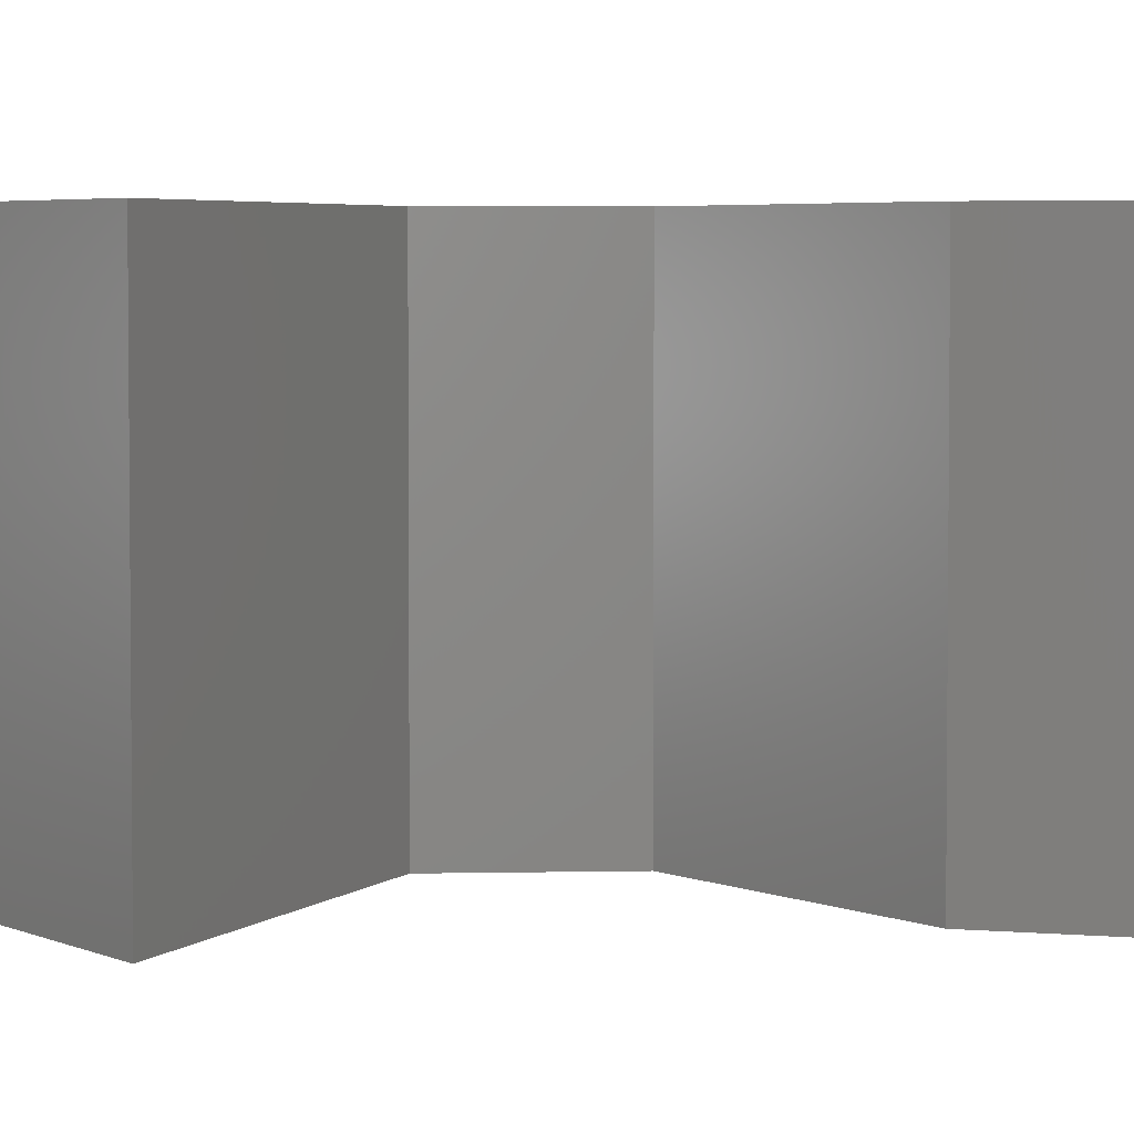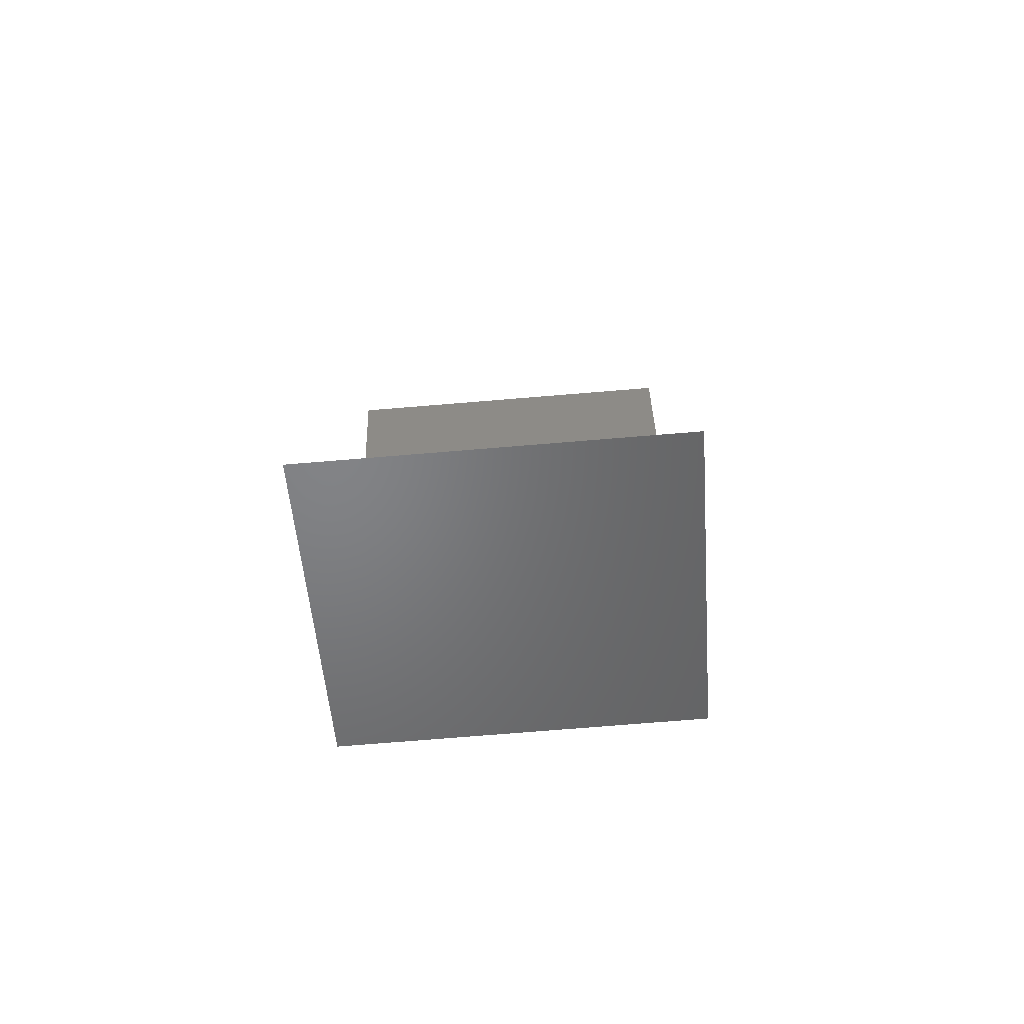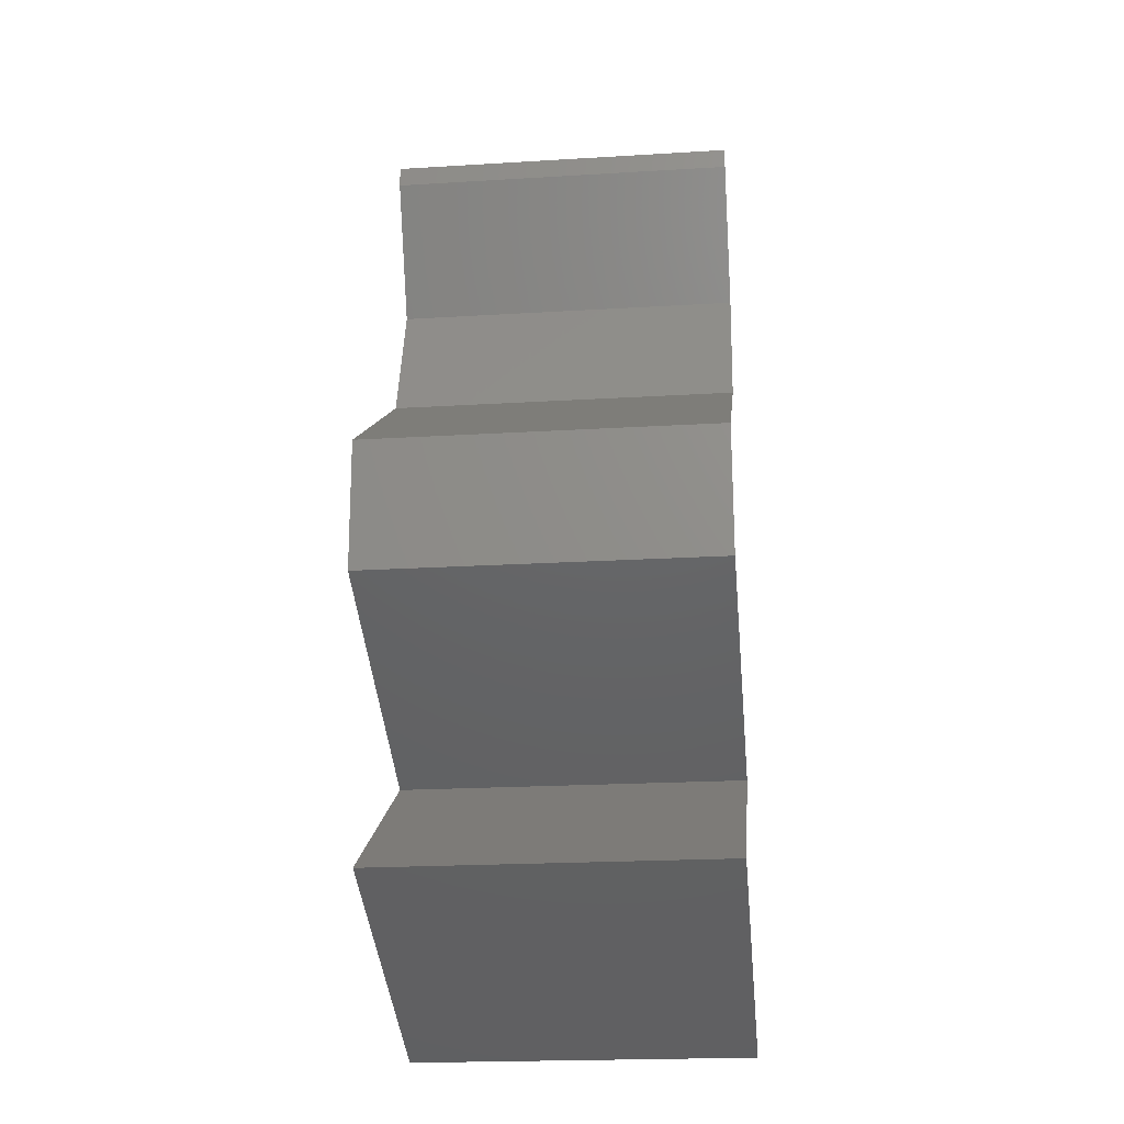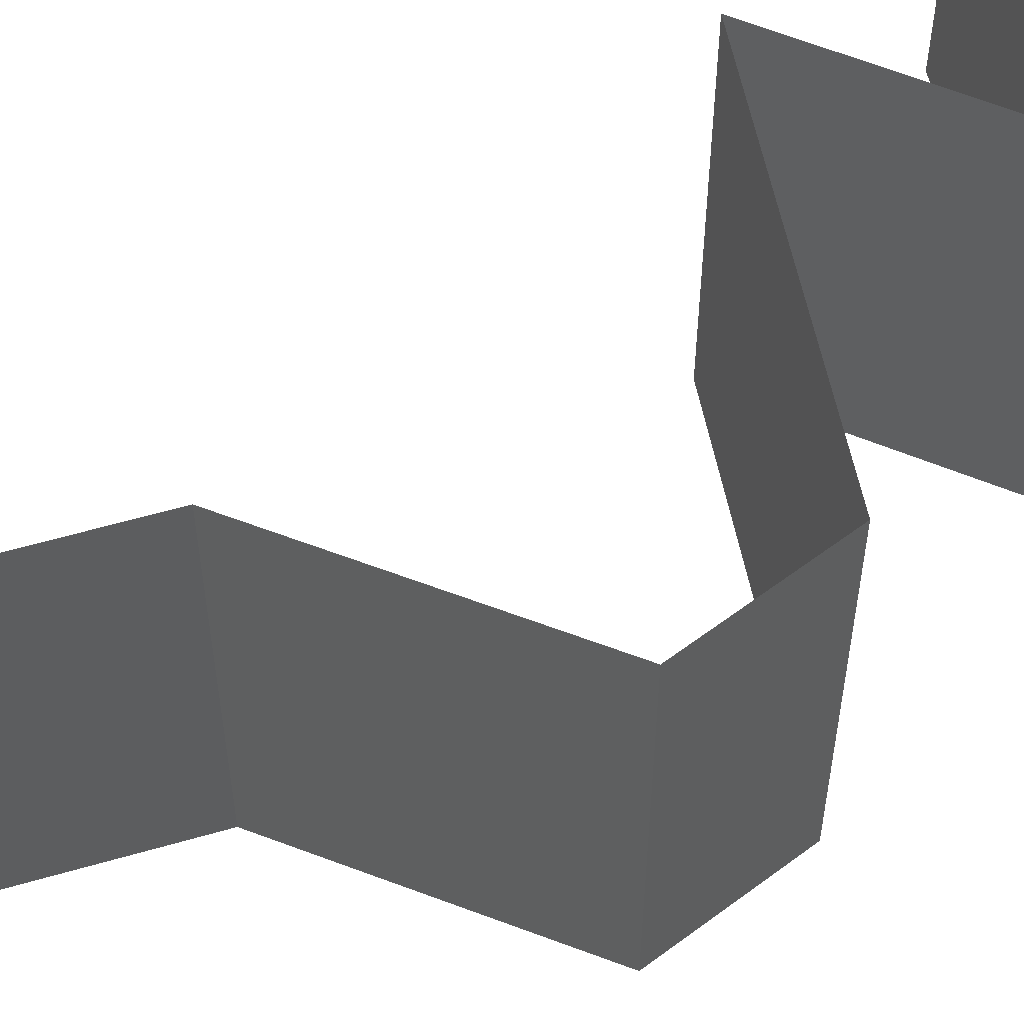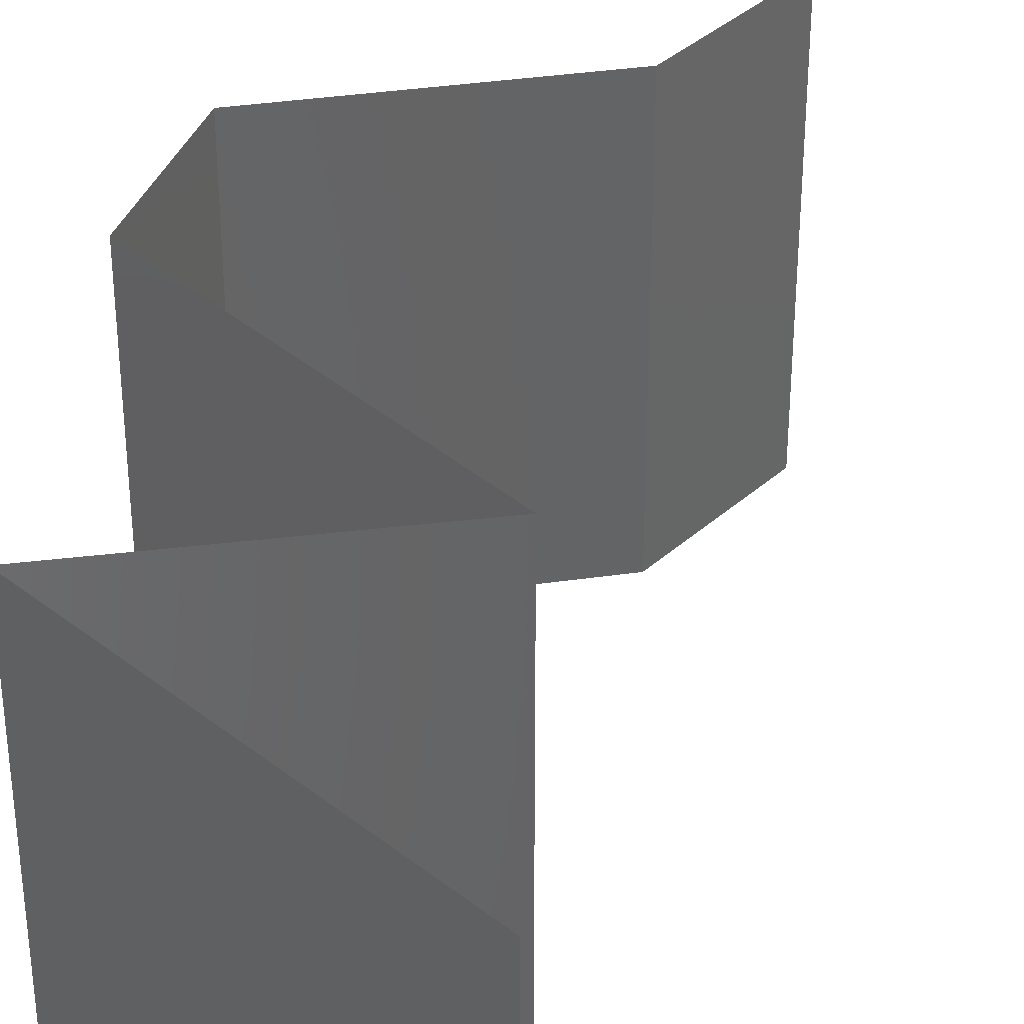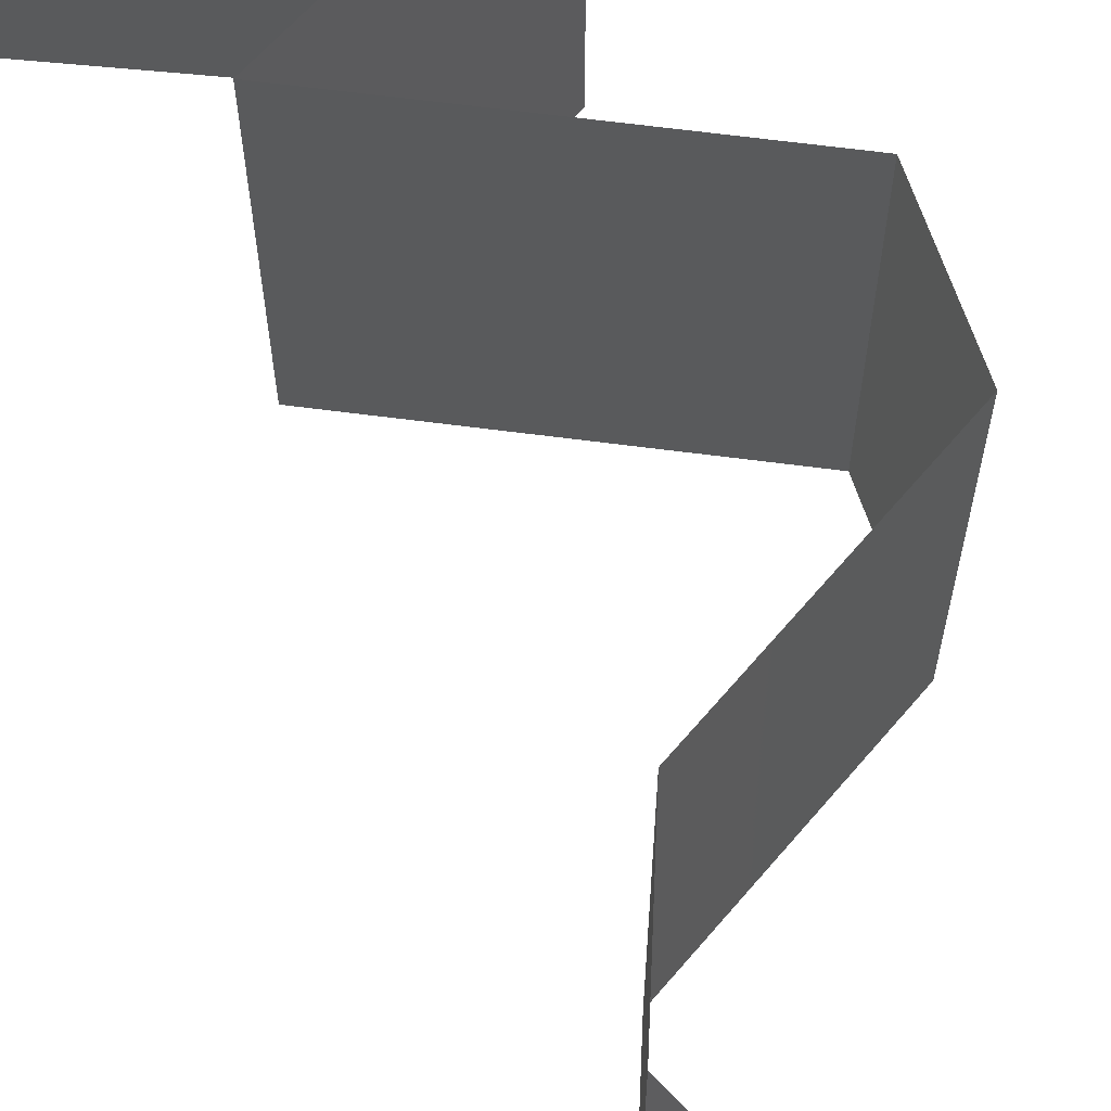
<metadata>
{"format":"stl","ext":"stl","renderer":"f3d","projection":"perspective","resolution":1024,"background":"white","views":[{"elev":4.1,"azim":87.5,"up":"+Z"},{"elev":-73.5,"azim":94.7,"up":"+Y"},{"elev":-21.4,"azim":-83.9,"up":"+Y"},{"elev":59.2,"azim":-126.0,"up":"+Z"},{"elev":38.1,"azim":22.3,"up":"+Z"},{"elev":66.3,"azim":163.0,"up":"+Z"}]}
</metadata>
<code>
# stl→obj: 57 verts, 84 faces
v 0.04 0.05882 0
v 0.04 0.06 0
v 0.04 0.06 0.01
v 0.04 0.05882 0.01
v 0.04 0.06 0.02
v 0.04 0.05882 0.02
v 0.04362 0.05146 0
v 0.04181 0.05514 0.005
v 0.04362 0.05146 0.01
v 0.04181 0.05514 0.015
v 0.04362 0.05146 0.02
v 0.04103 0.04411 0
v 0.04232 0.04779 0.005
v 0.04103 0.04411 0.01
v 0.04232 0.04779 0.015
v 0.04103 0.04411 0.02
v 0.037 0.04154 0.015
v 0.02952 0.03676 0
v 0.03355 0.03933 0.005
v 0.02952 0.03676 0.01
v 0.03723 0.04169 0.005
v 0.03331 0.03919 0.015
v 0.02952 0.03676 0.02
v 0.03527 0.04044 0
v 0.03527 0.04044 0.02
v 0.03527 0.04044 0.01
v 0.02963 0.03308 0.005
v 0.02974 0.02941 0
v 0.02974 0.02941 0.02
v 0.02963 0.03308 0.015
v 0.02974 0.02941 0.01
v 0.03662 0.02629 0.007759
v 0.03785 0.02573 0
v 0.04596 0.02206 0.01
v 0.04037 0.02459 0.0135
v 0.04596 0.02206 0.02
v 0.04596 0.02206 0
v 0.04176 0.02396 0.005158
v 0.03785 0.02573 0.02
v 0.03486 0.02709 0.01425
v 0.03985 0.01838 0.02
v 0.03997 0.01846 0.01244
v 0.03374 0.0147 0.02
v 0.03374 0.0147 0.01
v 0.03374 0.0147 0
v 0.03801 0.01728 0.005263
v 0.04242 0.01993 0.005276
v 0.03985 0.01838 0
v 0.04067 0.01183 0.007595
v 0.04262 0.01103 0
v 0.0515 0.007352 0.01
v 0.04494 0.01007 0.01303
v 0.0515 0.007352 0.02
v 0.04262 0.01103 0.02
v 0.03904 0.01251 0.01418
v 0.0515 0.007352 0
v 0.04706 0.00919 0.005
f 1 2 3
f 4 5 6
f 3 5 4
f 1 3 4
f 7 8 9
f 6 10 4
f 4 8 1
f 9 10 11
f 9 8 4
f 4 10 9
f 11 10 6
f 1 8 7
f 12 13 14
f 11 15 9
f 14 15 16
f 9 13 7
f 14 13 9
f 16 15 11
f 7 13 12
f 9 15 14
f 16 17 14
f 18 19 20
f 14 21 12
f 20 22 23
f 24 19 18
f 25 17 16
f 12 21 24
f 23 22 25
f 25 22 17
f 24 21 19
f 21 26 19
f 22 26 17
f 17 26 14
f 14 26 21
f 19 26 20
f 20 26 22
f 18 27 28
f 29 30 23
f 20 30 31
f 31 27 20
f 20 27 18
f 23 30 20
f 28 27 31
f 31 30 29
f 28 32 33
f 31 32 28
f 34 35 36
f 37 38 34
f 36 35 39
f 29 40 31
f 33 38 37
f 39 40 29
f 35 38 32
f 34 38 35
f 40 35 32
f 40 32 31
f 32 38 33
f 39 35 40
f 41 42 36
f 43 42 41
f 36 42 34
f 44 42 43
f 45 46 44
f 34 47 37
f 48 46 45
f 37 47 48
f 46 47 42
f 48 47 46
f 42 47 34
f 46 42 44
f 45 49 50
f 44 49 45
f 51 52 53
f 53 52 54
f 43 55 44
f 56 57 51
f 54 55 43
f 50 57 56
f 51 57 52
f 52 57 49
f 55 49 44
f 49 57 50
f 55 52 49
f 54 52 55

</code>
